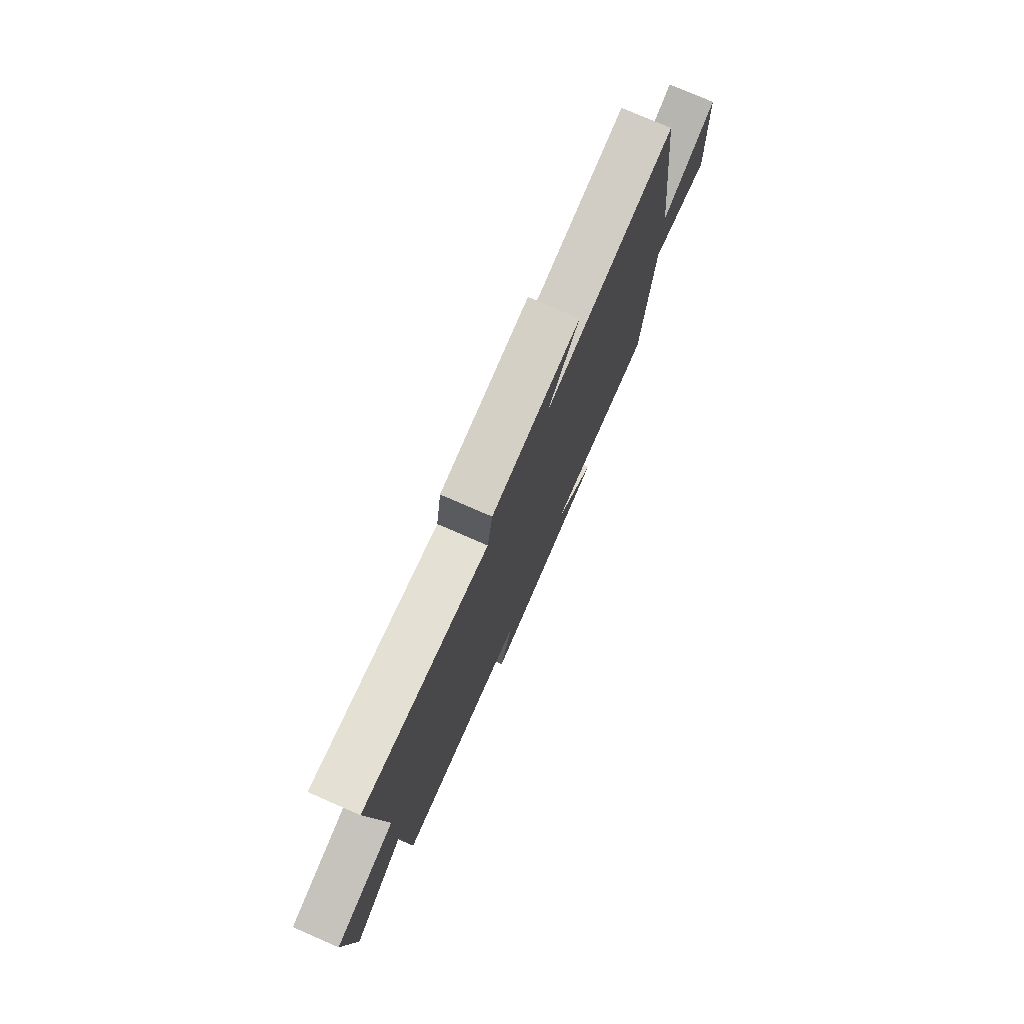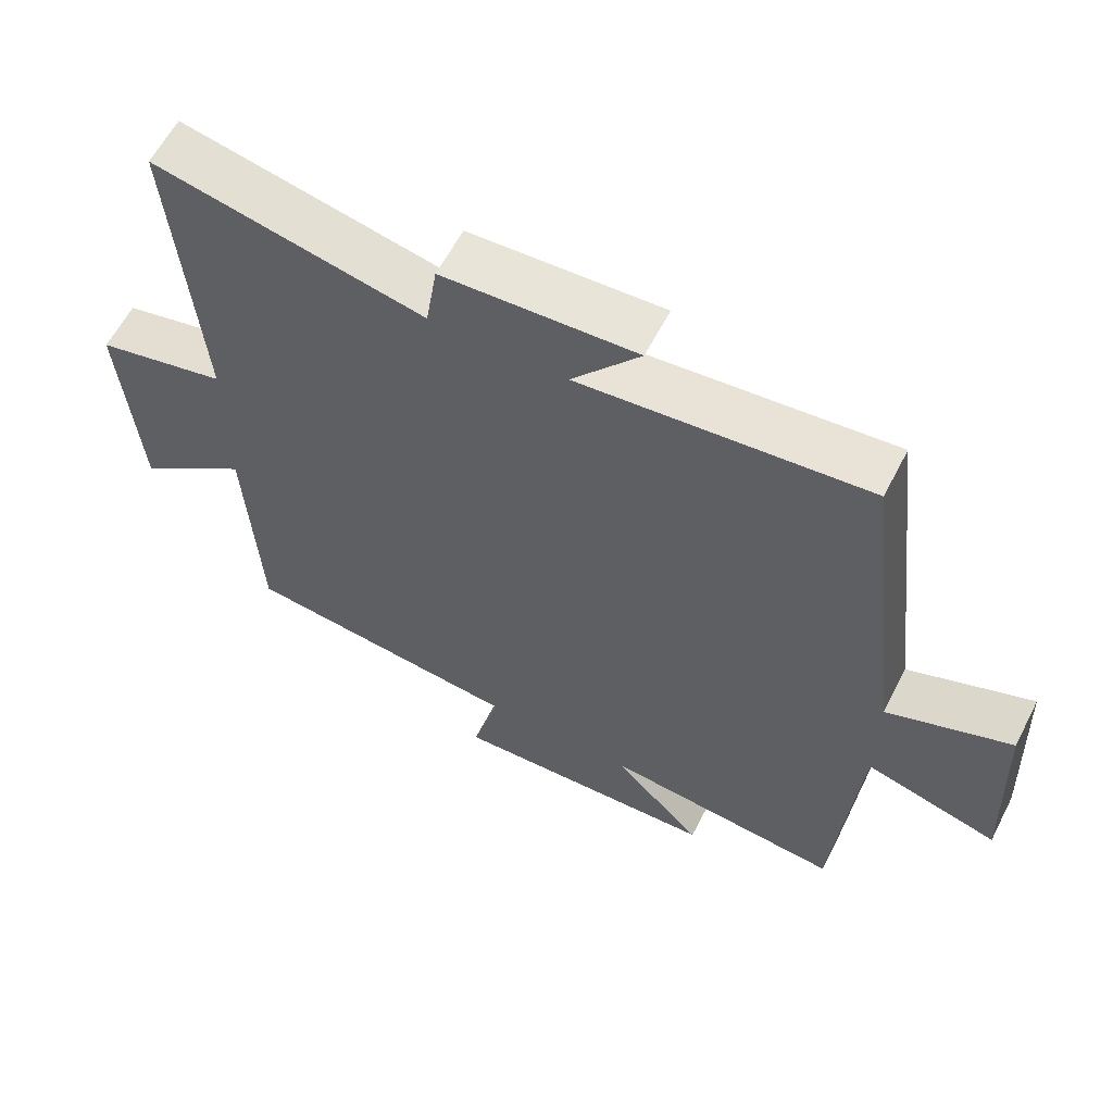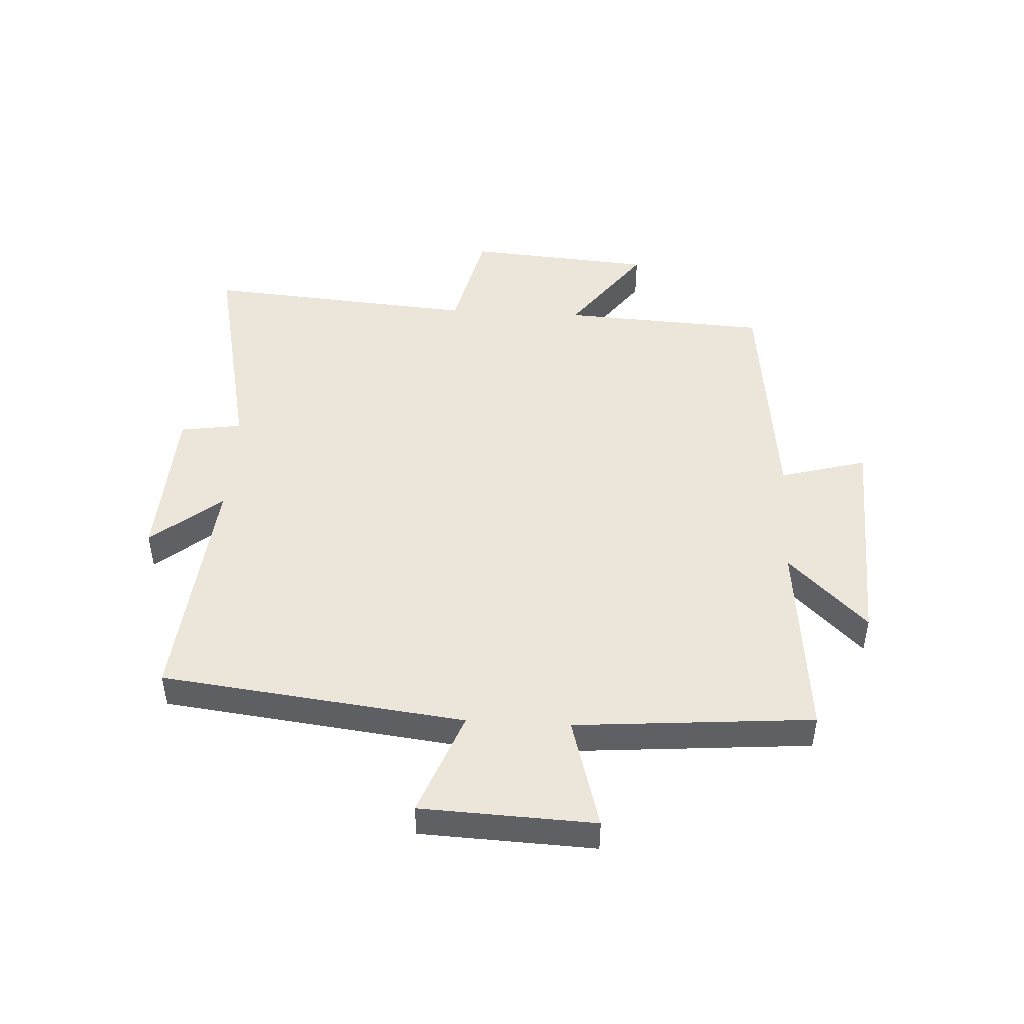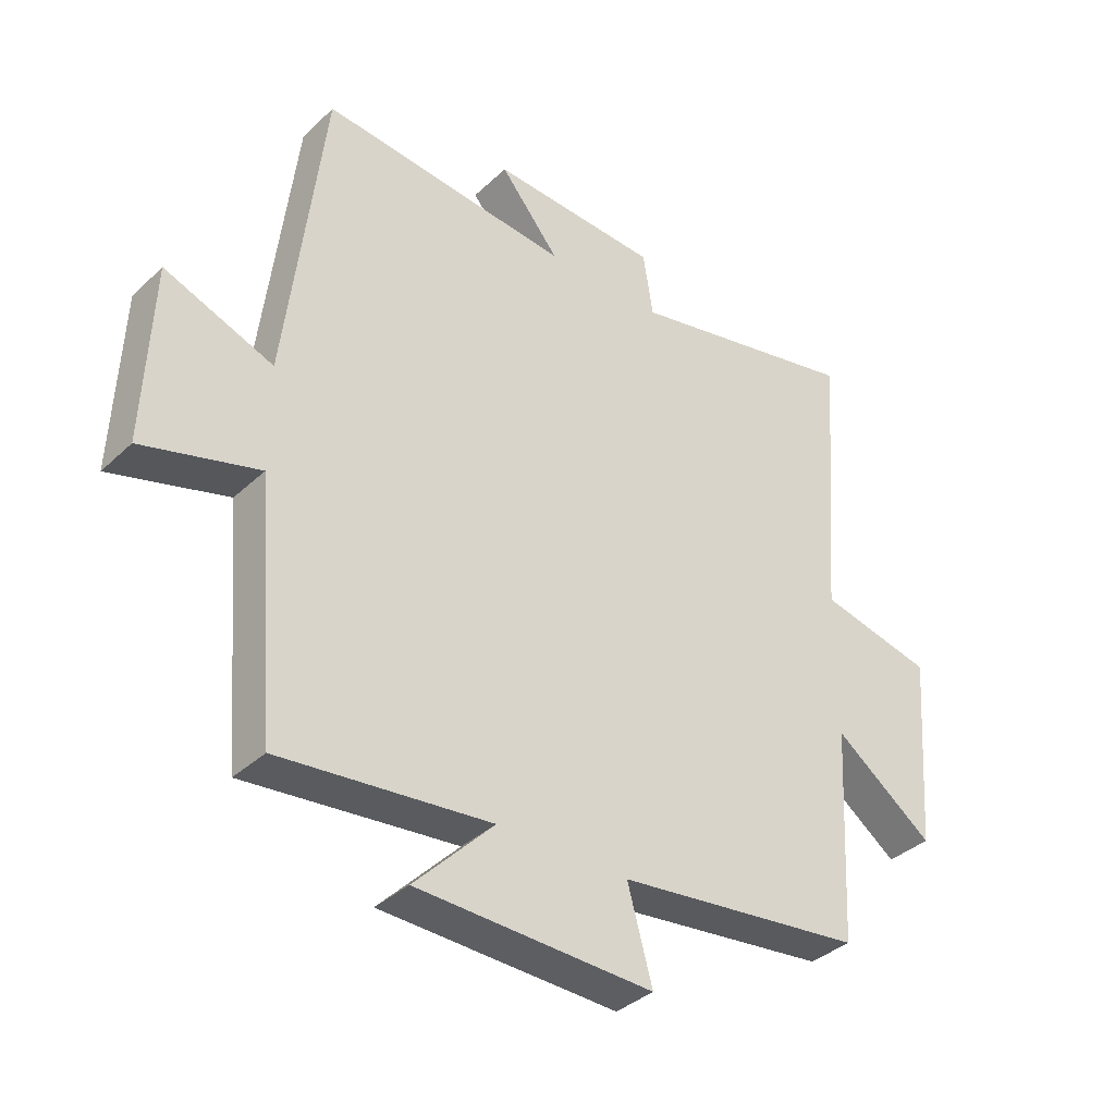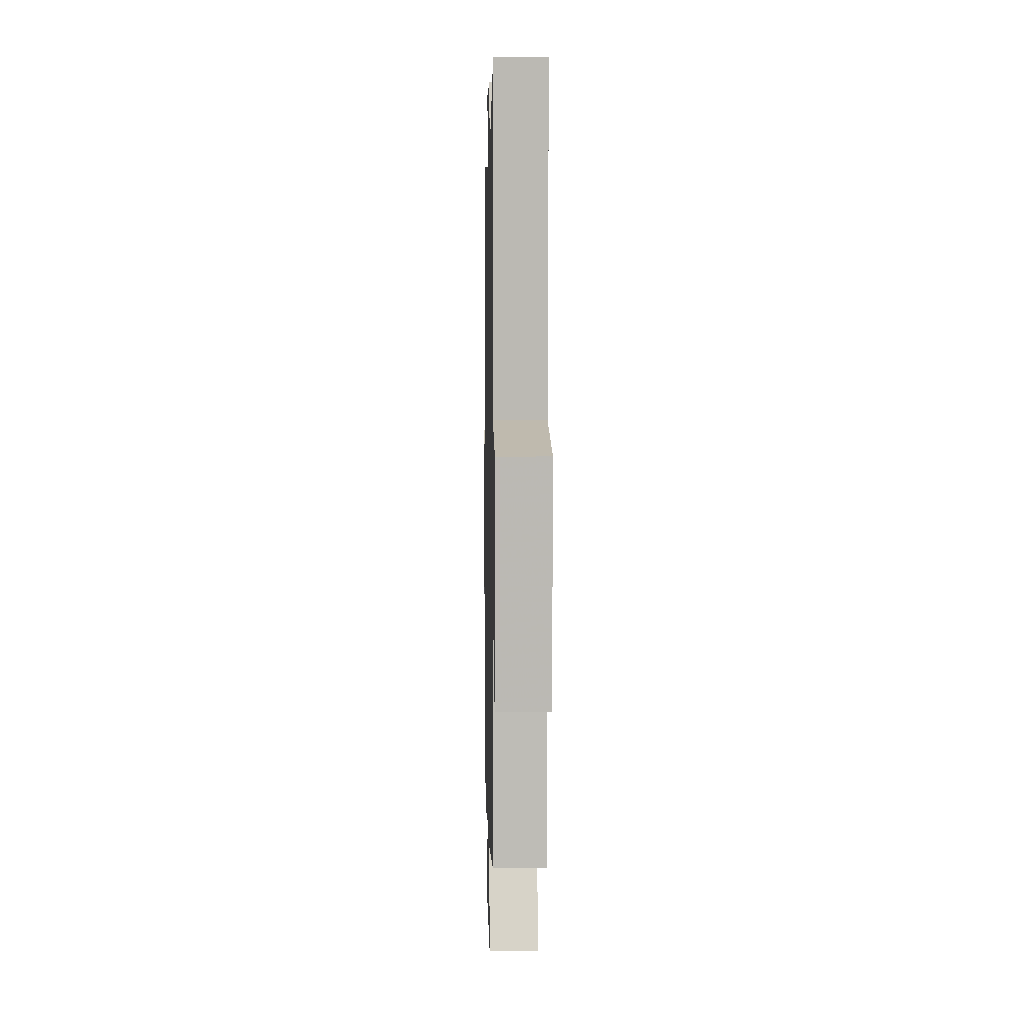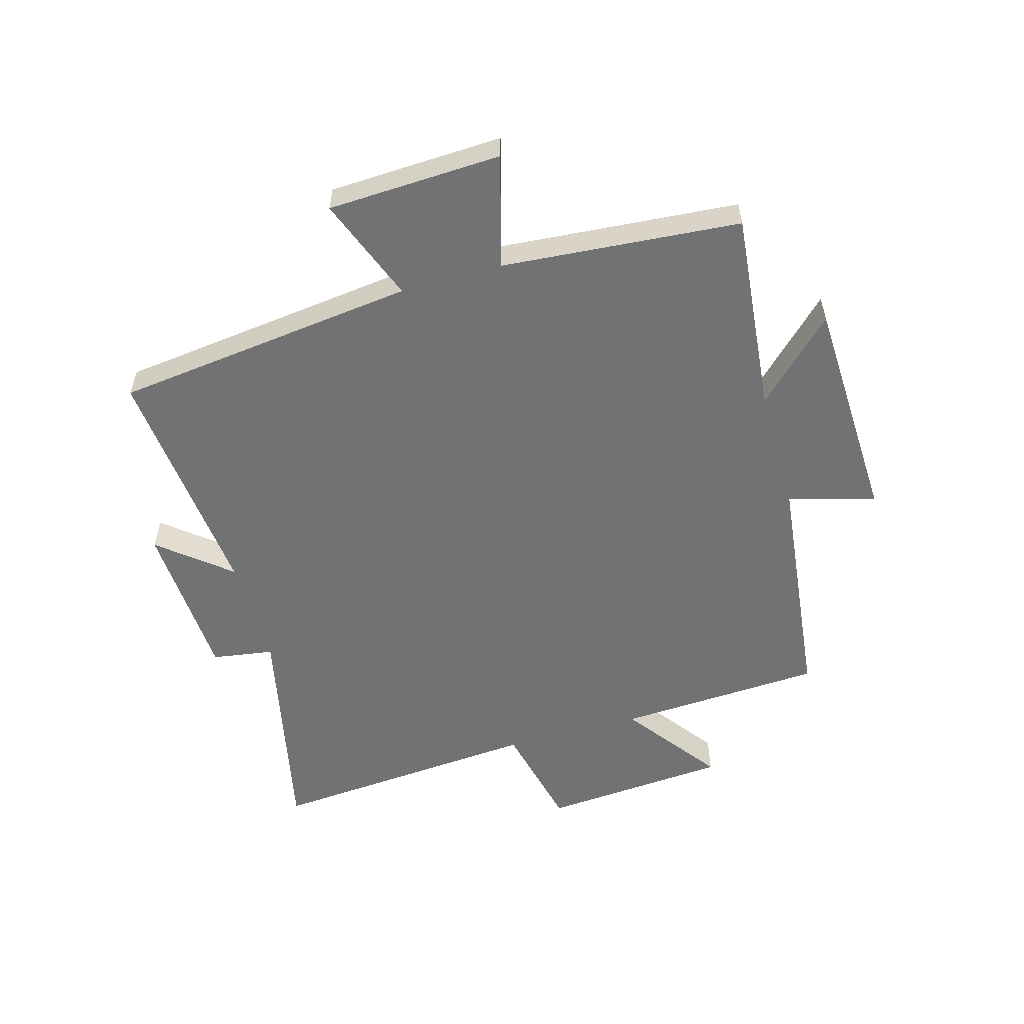
<metadata>
{"format":"obj","ext":"obj","renderer":"f3d","projection":"perspective","resolution":1024,"background":"white","views":[{"elev":77.4,"azim":-66.5,"up":"+Z"},{"elev":60.7,"azim":27.2,"up":"+Z"},{"elev":46.8,"azim":93.2,"up":"+Y"},{"elev":-36.5,"azim":140.2,"up":"+Z"},{"elev":2.6,"azim":-91.2,"up":"+Z"},{"elev":-55.6,"azim":105.9,"up":"+Y"}]}
</metadata>
<code>
v -0.482 0.07 -0.454
v -0.5 0.07 -0.11
v -0.66 0.07 -0.228
v -0.684 0.07 0.084
v -0.5 0.07 0.126
v -0.536 0.07 0.582
v -0.156 0.07 0.5
v -0.14 0.07 0.603
v 0.132 0.07 0.617
v 0.036 0.07 0.5
v 0.44 0.07 0.539
v 0.5 0.07 0.033
v 0.675 0.07 0.1
v 0.687 0.07 -0.19
v 0.5 0.07 -0.137
v 0.467 0.07 -0.534
v 0.128 0.07 -0.5
v 0.256 0.07 -0.631
v -0.124 0.07 -0.645
v -0.084 0.07 -0.5
v -0.482 0 -0.454
v -0.5 0 -0.11
v -0.66 0 -0.228
v -0.684 0 0.084
v -0.5 0 0.126
v -0.536 0 0.582
v -0.156 0 0.5
v -0.14 0 0.603
v 0.132 0 0.617
v 0.036 0 0.5
v 0.44 0 0.539
v 0.5 0 0.033
v 0.675 0 0.1
v 0.687 0 -0.19
v 0.5 0 -0.137
v 0.467 0 -0.534
v 0.128 0 -0.5
v 0.256 0 -0.631
v -0.124 0 -0.645
v -0.084 0 -0.5
f 17 18 19 20
f 17 20 1 2
f 15 16 17 2
f 12 13 14 15
f 10 11 12 15
f 10 15 2
f 7 8 9 10
f 7 10 2 3
f 5 6 7
f 5 7 3
f 3 4 5
f 40 39 38 37
f 22 21 40 37
f 22 37 36 35
f 35 34 33 32
f 35 32 31 30
f 22 35 30
f 30 29 28 27
f 23 22 30 27
f 27 26 25
f 23 27 25
f 25 24 23
f 1 21 22 2
f 2 22 23 3
f 3 23 24 4
f 4 24 25 5
f 5 25 26 6
f 6 26 27 7
f 7 27 28 8
f 8 28 29 9
f 9 29 30 10
f 10 30 31 11
f 11 31 32 12
f 12 32 33 13
f 13 33 34 14
f 14 34 35 15
f 15 35 36 16
f 16 36 37 17
f 17 37 38 18
f 18 38 39 19
f 19 39 40 20
f 20 40 21 1

</code>
